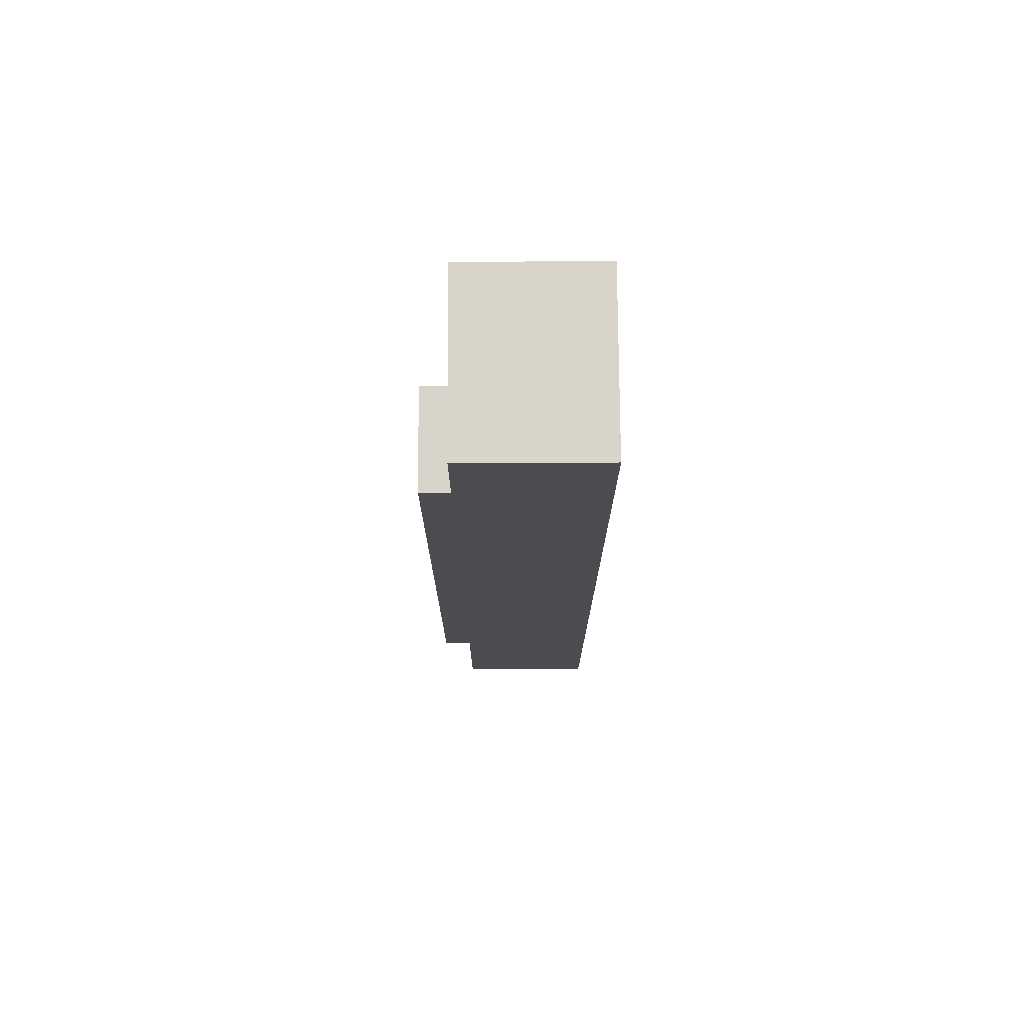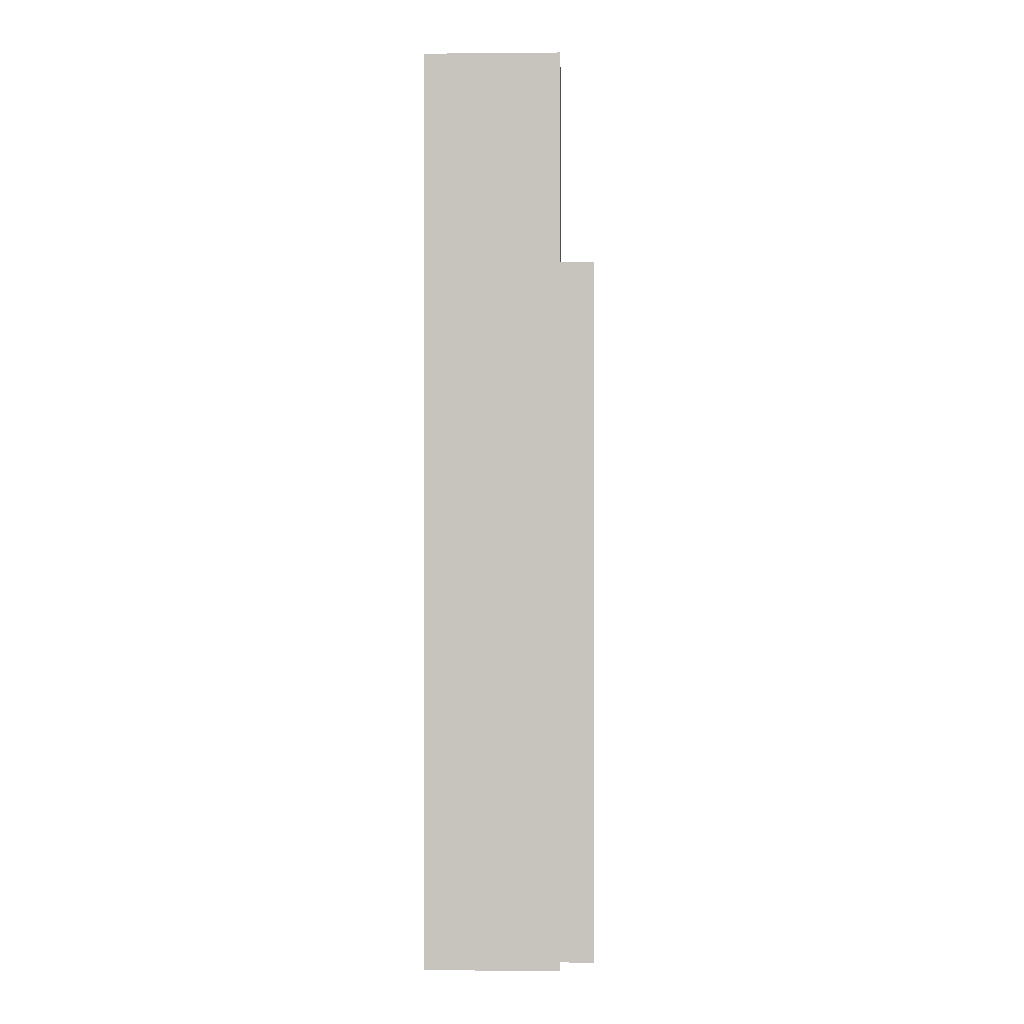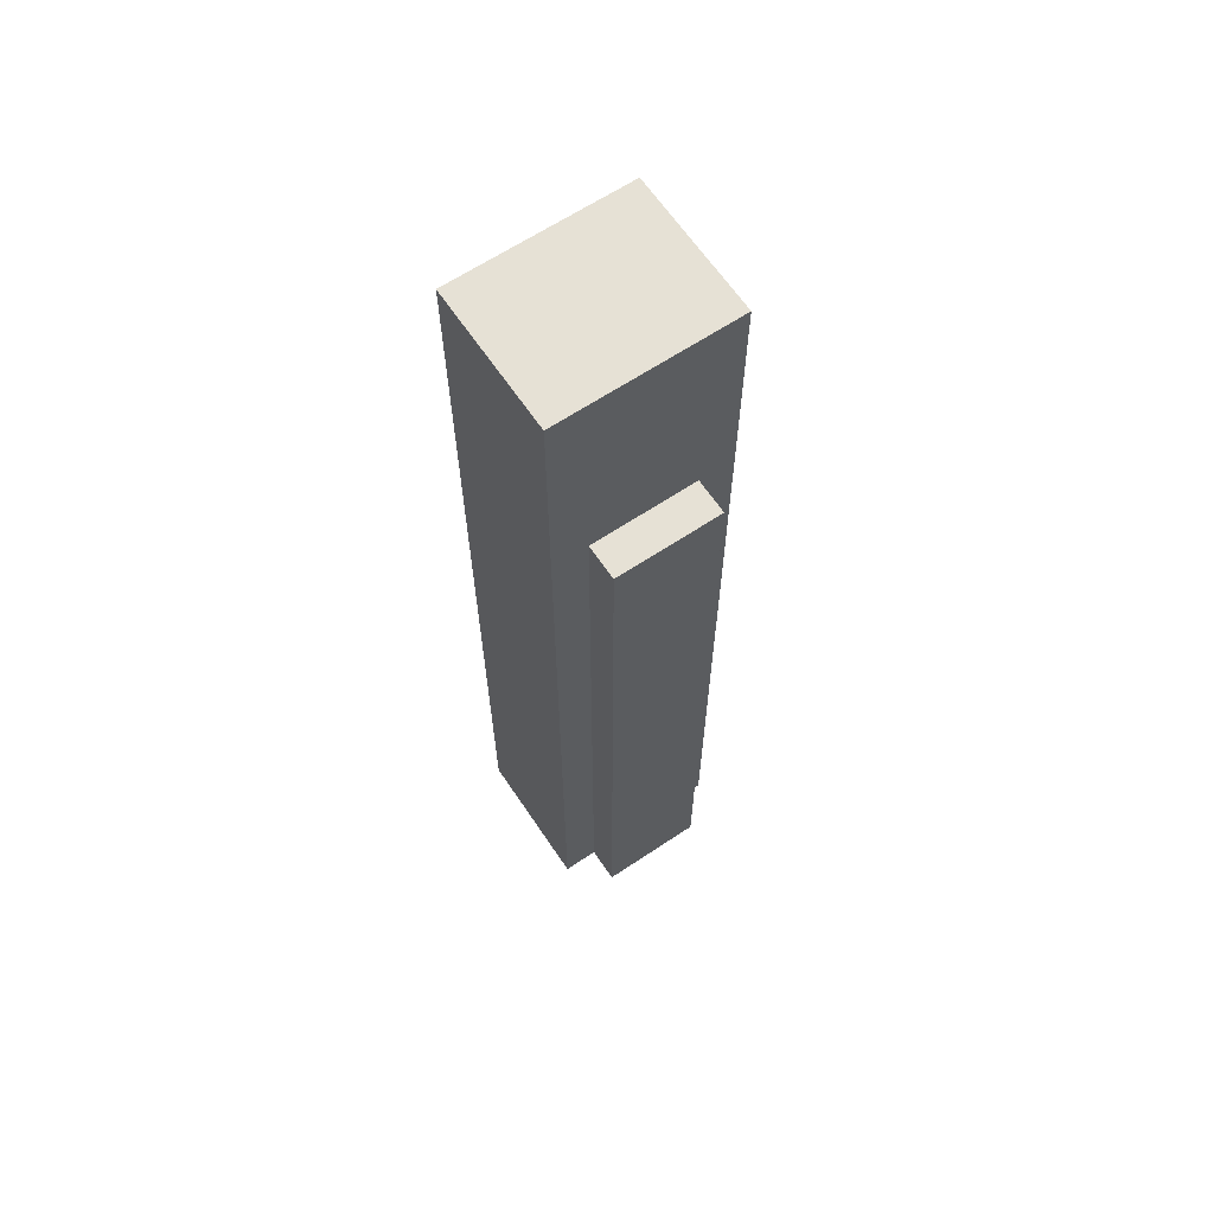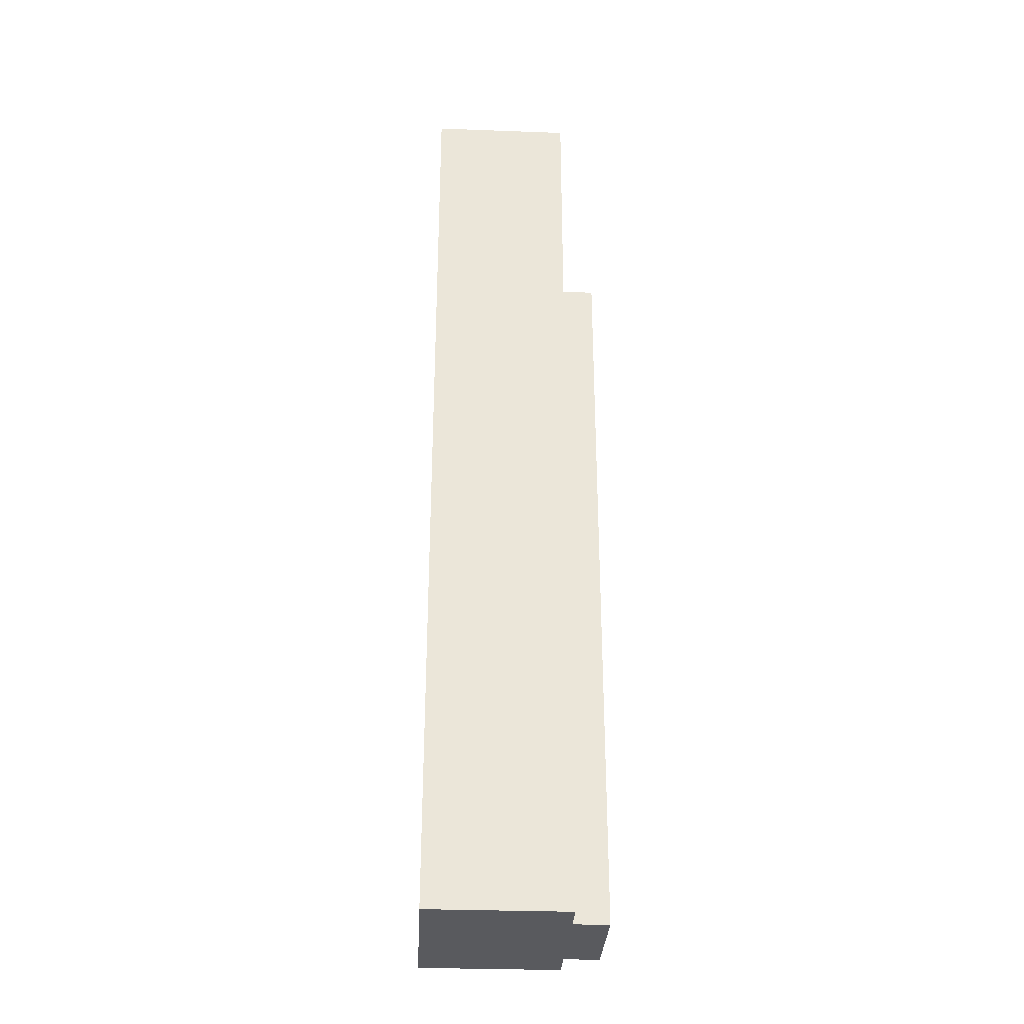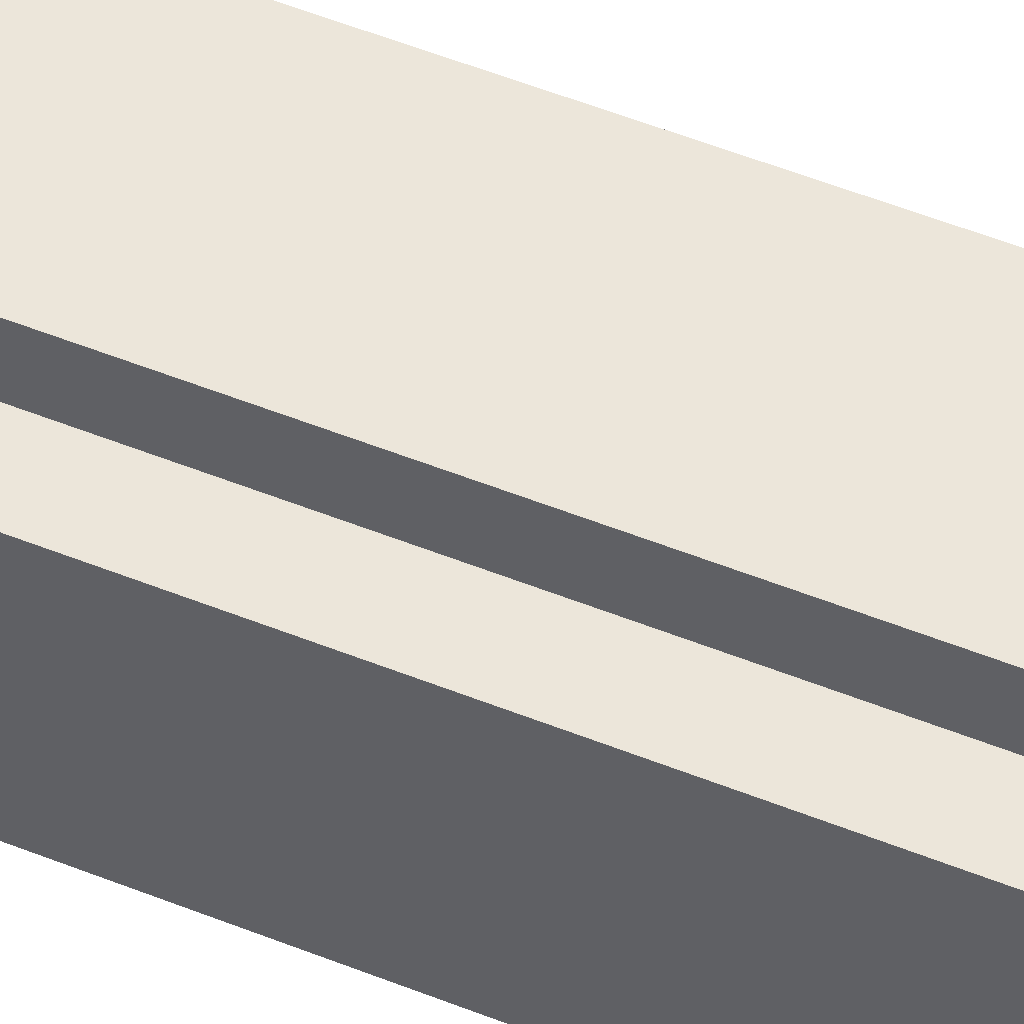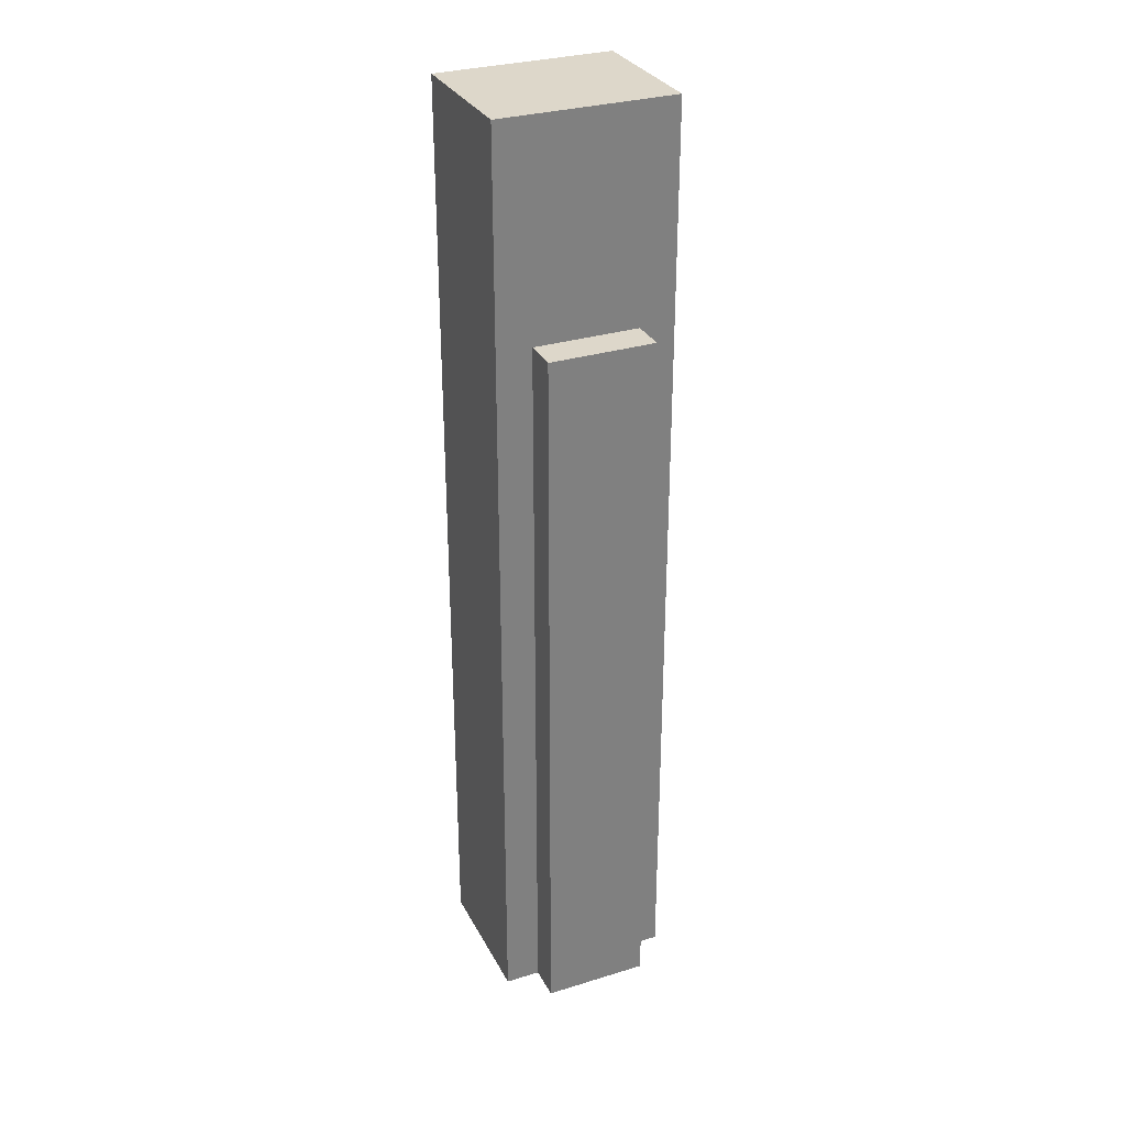
<metadata>
{"format":"obj","ext":"obj","renderer":"f3d","projection":"perspective","resolution":1024,"background":"white","views":[{"elev":74.8,"azim":89.7,"up":"+Y"},{"elev":0.2,"azim":-88.0,"up":"+Y"},{"elev":64.4,"azim":-33.9,"up":"+Y"},{"elev":-31.5,"azim":-93.0,"up":"+Y"},{"elev":54.5,"azim":-67.1,"up":"+Z"},{"elev":30.9,"azim":-23.7,"up":"+Y"}]}
</metadata>
<code>
v -3 0 3
v -3 0 -1
v -3 27 3
v -3 27 -1
v -2 0 4
v -2 0 3
v -2 21 4
v -2 21 3
v 1 0 4
v 1 0 3
v 1 21 4
v 1 21 3
v 2 0 3
v 2 0 -1
v 2 27 3
v 2 27 -1
v -2 0 4
v -2 21 4
v 1 0 4
v 1 21 4
v -3 0 3
v -3 27 3
v -2 0 3
v -2 21 3
v 1 0 3
v 1 21 3
v 2 0 3
v 2 27 3
v -3 0 -1
v -3 27 -1
v 2 0 -1
v 2 27 -1
v -2 0 4
v 1 0 4
v -3 0 3
v -2 0 3
v 1 0 3
v 2 0 3
v -3 0 -1
v 2 0 -1
v -2 21 4
v 1 21 4
v -2 21 3
v 1 21 3
v -3 27 3
v 2 27 3
v -3 27 -1
v 2 27 -1
f 3 2 1
f 4 2 3
f 7 6 5
f 8 6 7
f 9 10 11
f 11 10 12
f 13 14 15
f 15 14 16
f 19 18 17
f 20 18 19
f 23 22 21
f 24 22 23
f 26 22 24
f 27 26 25
f 28 22 26
f 28 26 27
f 29 30 31
f 31 30 32
f 36 34 33
f 37 34 36
f 39 36 35
f 39 38 37
f 39 37 36
f 40 38 39
f 41 42 43
f 43 42 44
f 45 46 47
f 47 46 48

</code>
